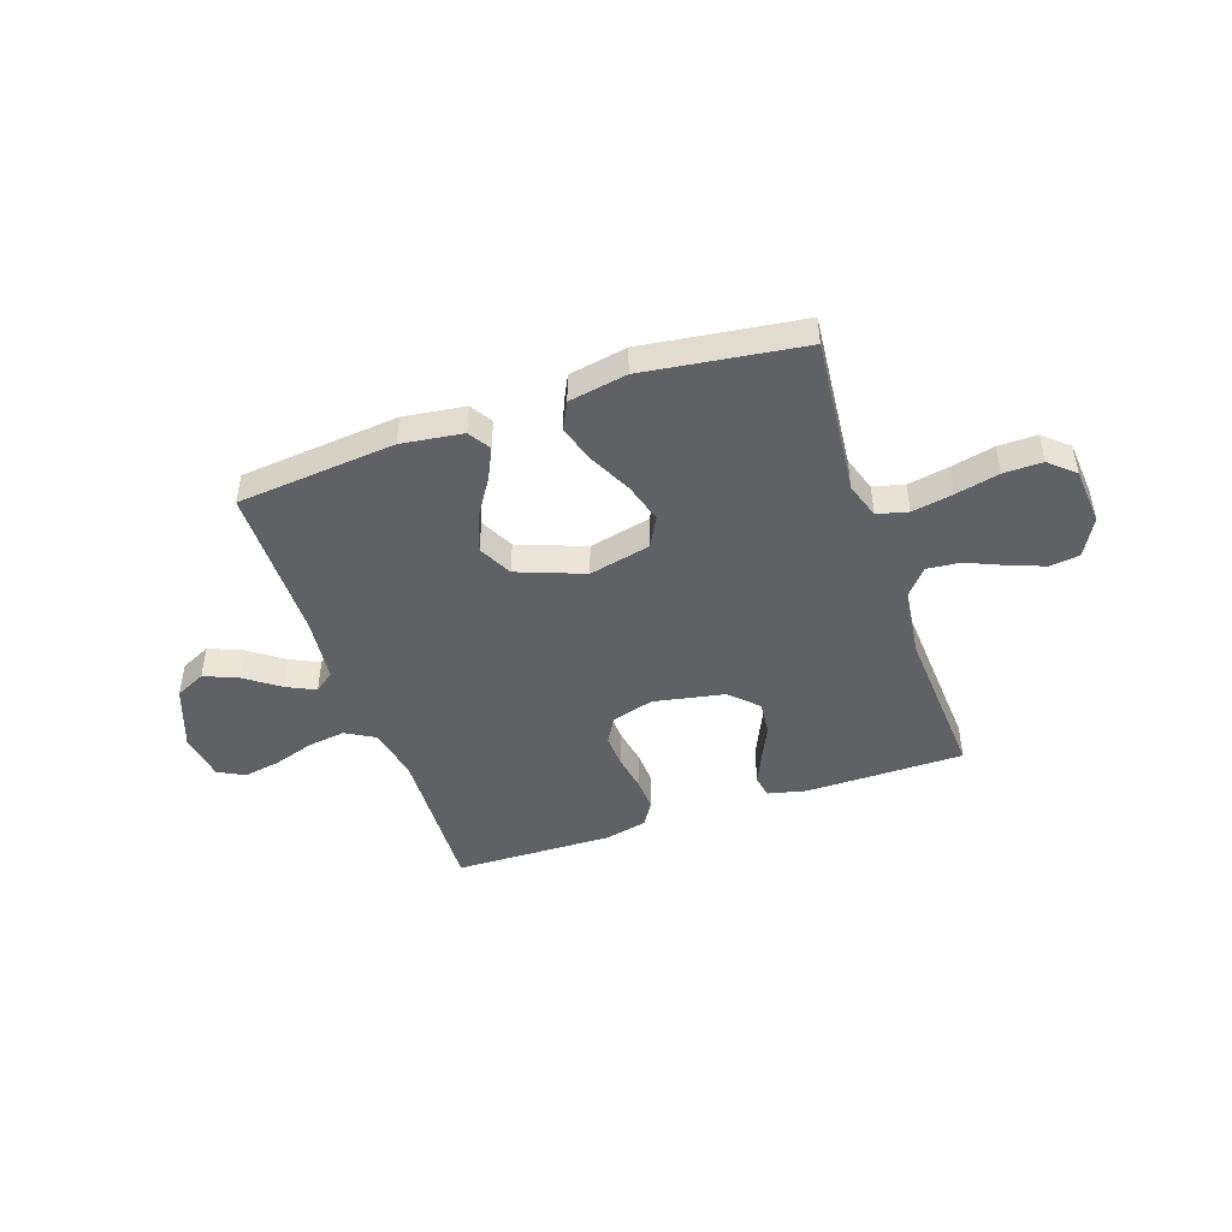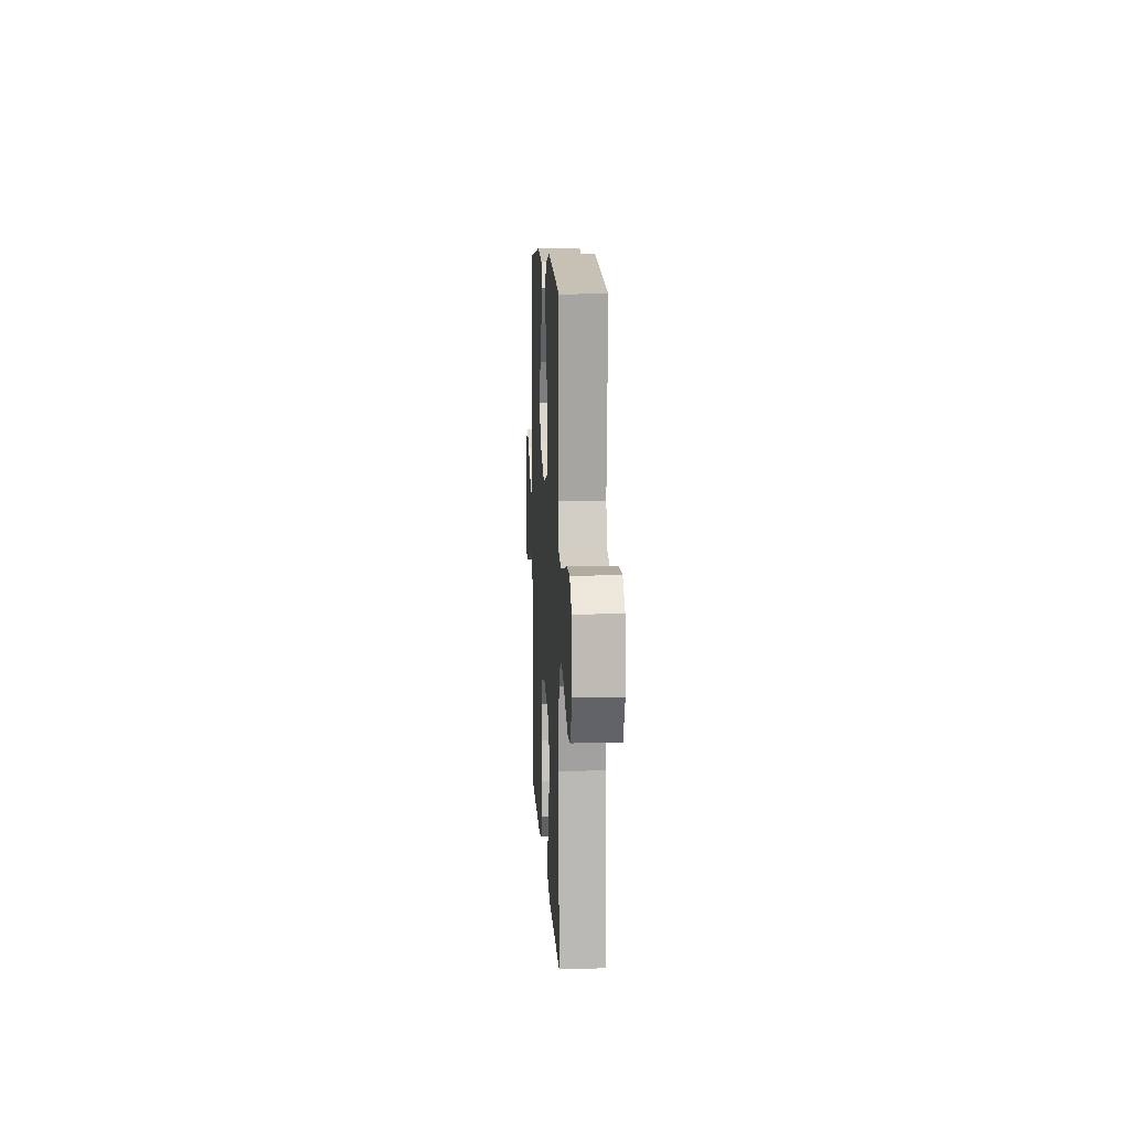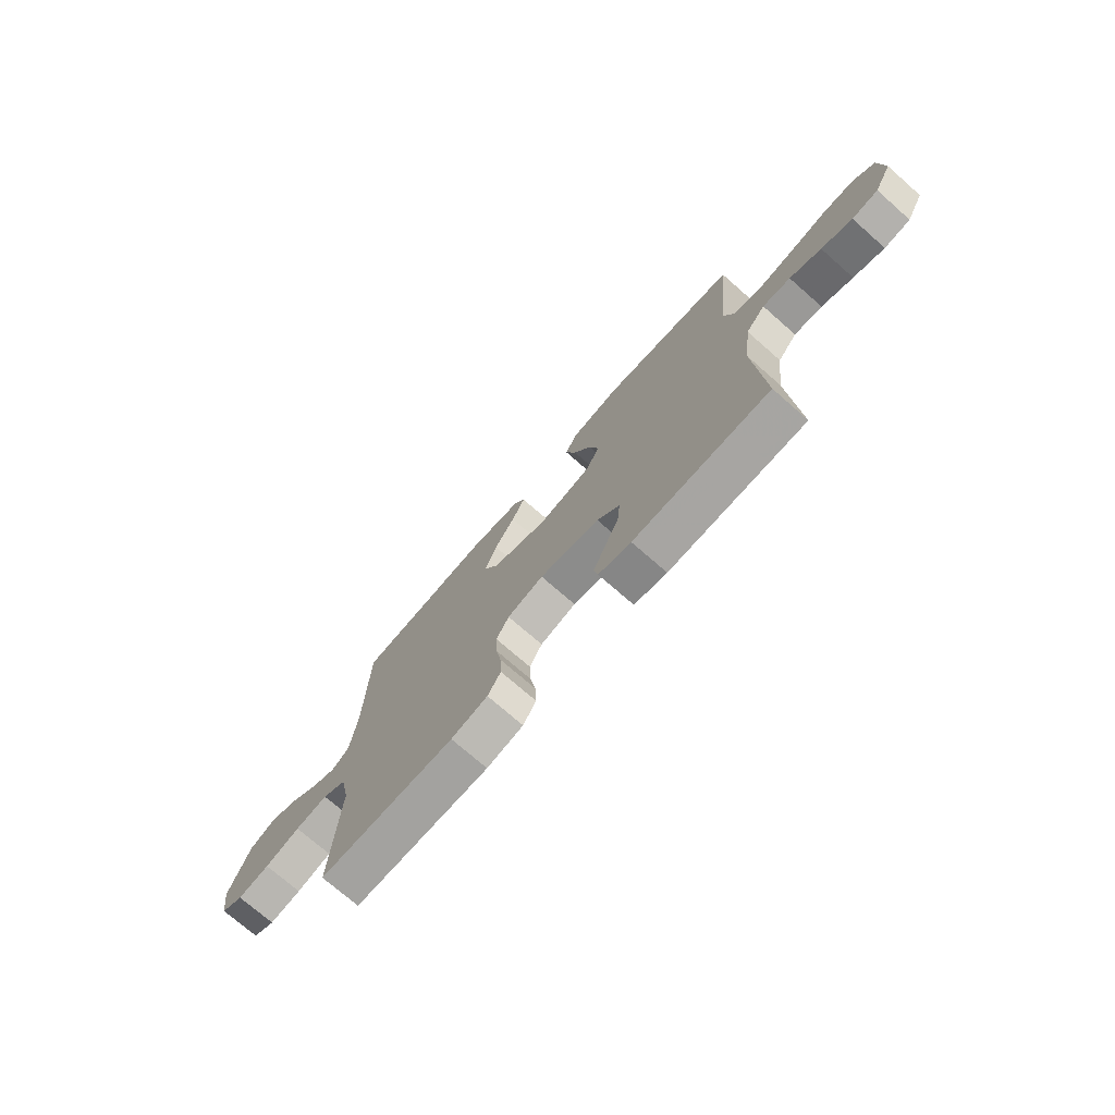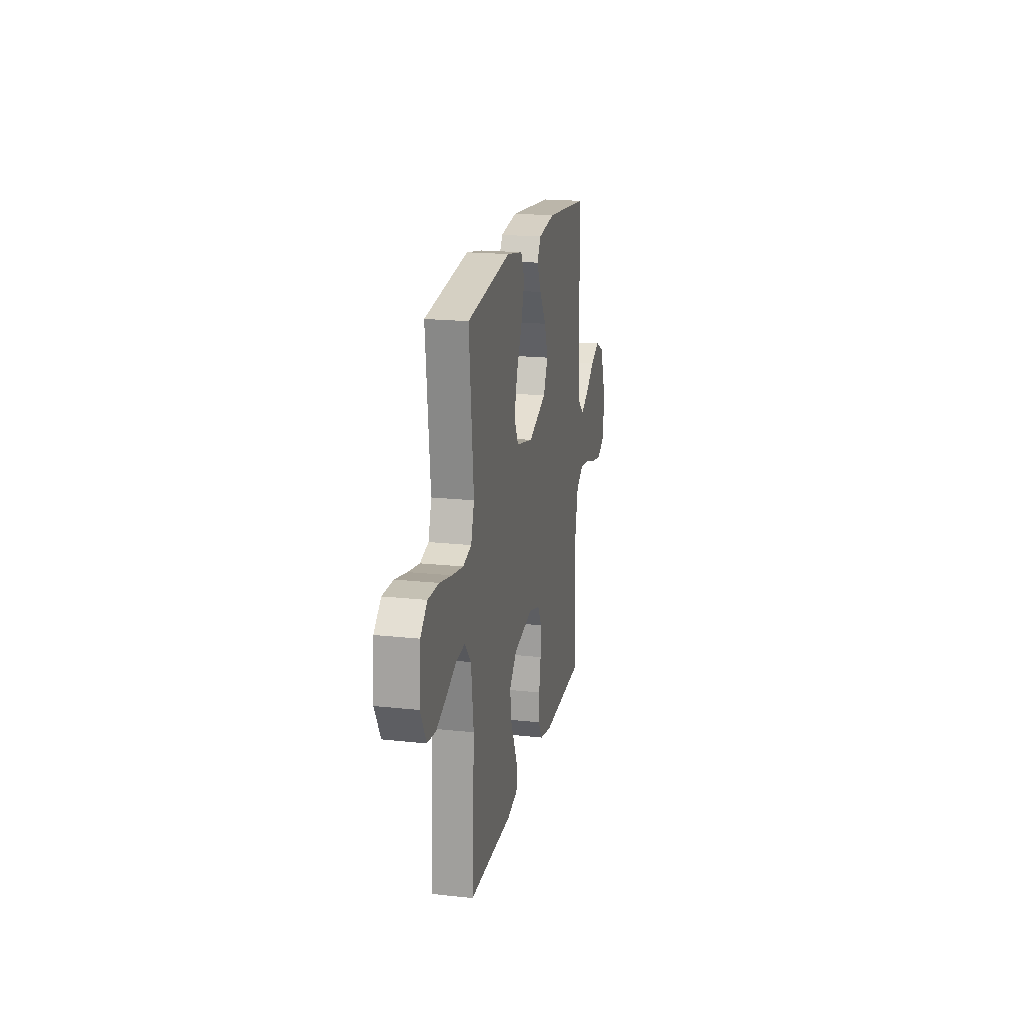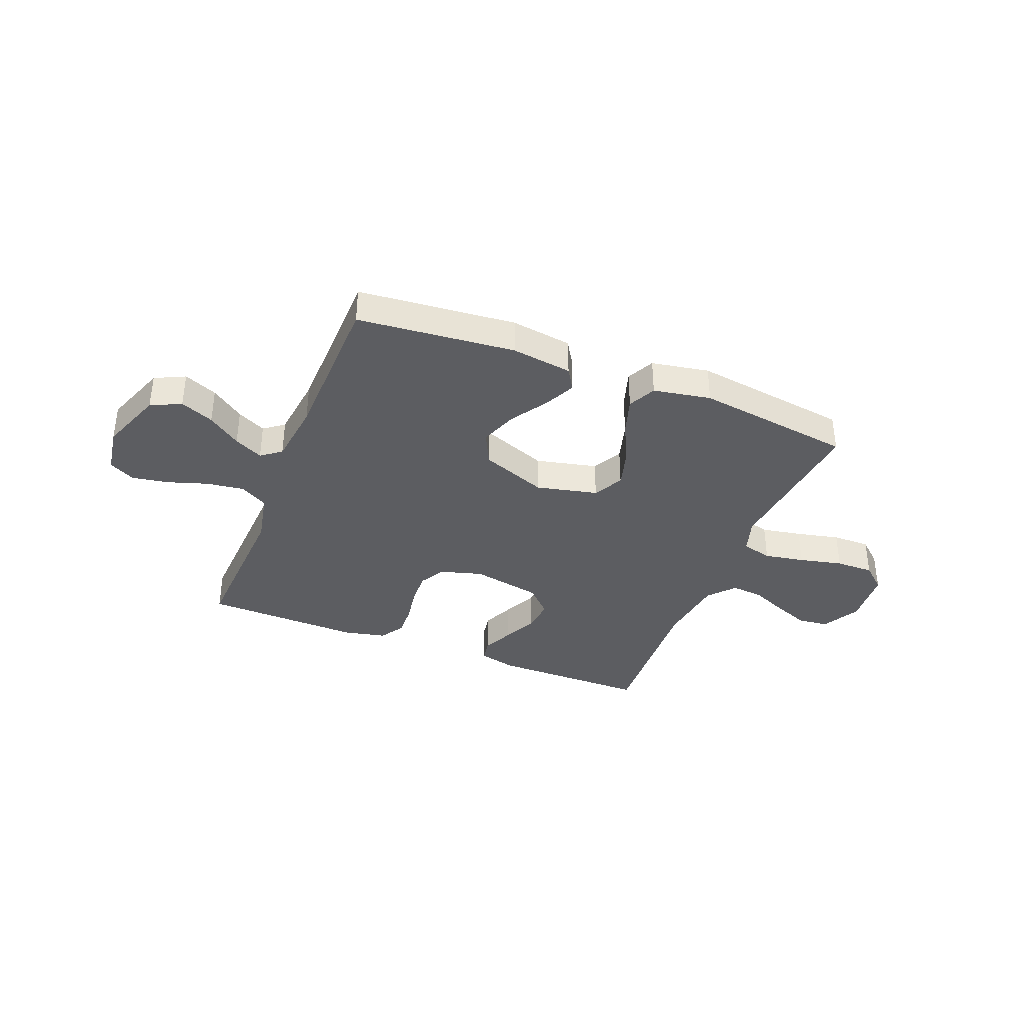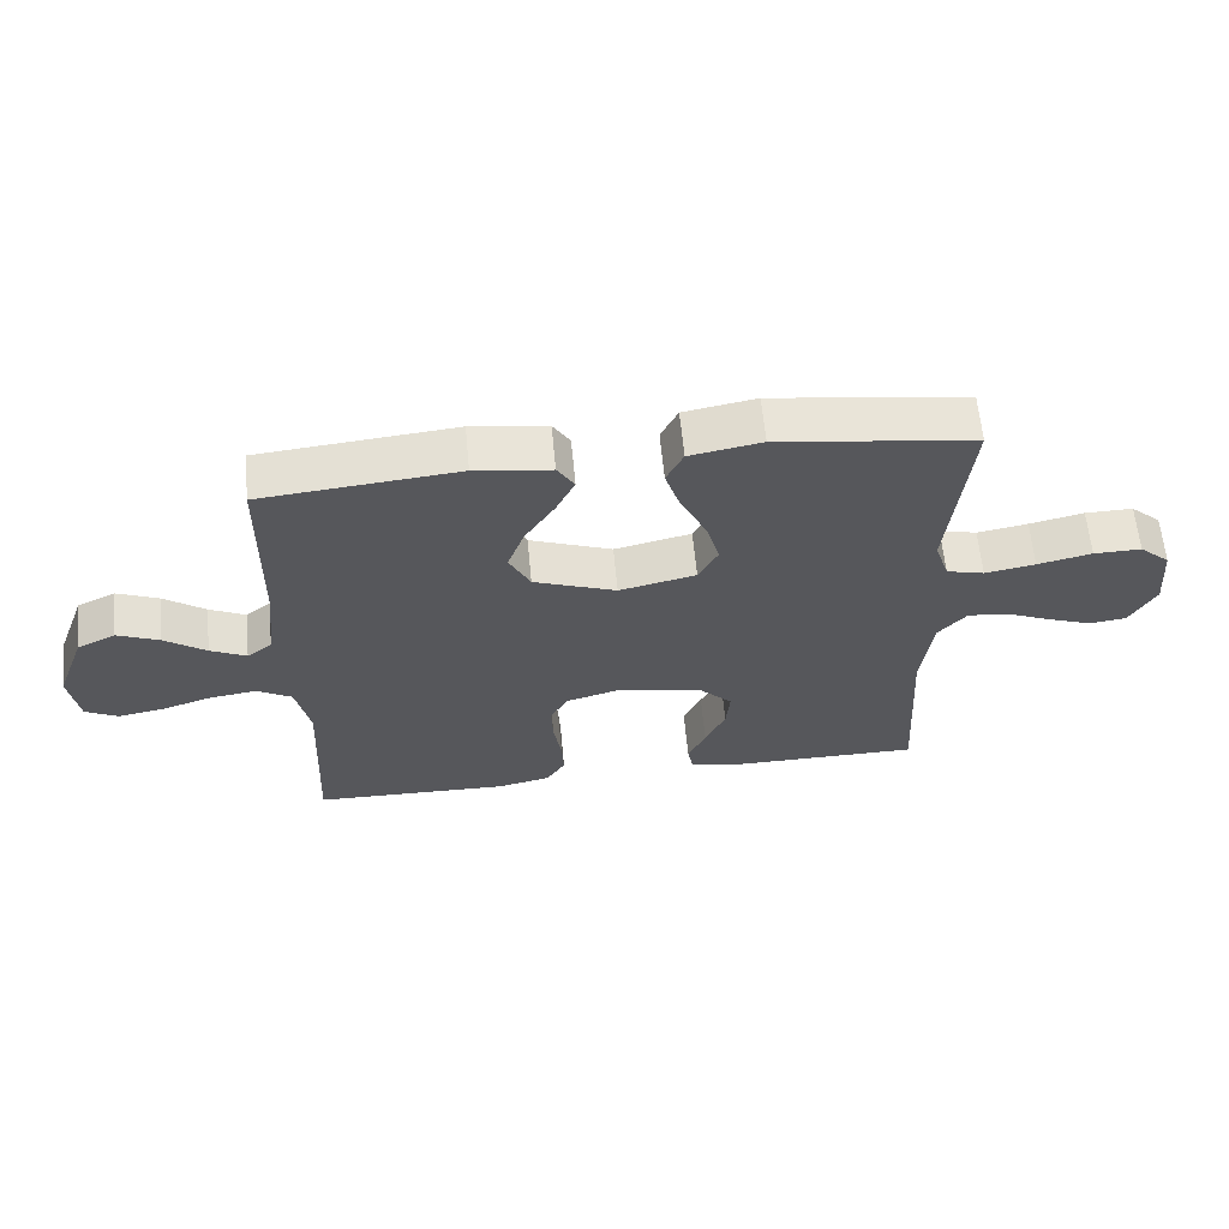
<metadata>
{"format":"obj","ext":"obj","renderer":"f3d","projection":"perspective","resolution":1024,"background":"white","views":[{"elev":-46.0,"azim":19.0,"up":"+Y"},{"elev":10.7,"azim":87.0,"up":"+Z"},{"elev":-73.7,"azim":48.8,"up":"+Z"},{"elev":19.2,"azim":101.6,"up":"+Z"},{"elev":-36.8,"azim":-21.7,"up":"+Y"},{"elev":62.1,"azim":-5.4,"up":"+Z"}]}
</metadata>
<code>
v 0.5 0.07 0.5
v 0.47 0.07 0.2
v 0.492 0.07 0.132
v 0.55 0.07 0.117
v 0.627 0.07 0.131
v 0.71 0.07 0.15
v 0.783 0.07 0.151
v 0.83 0.07 0.109
v 0.839 0.07 0
v 0.8 0.07 -0.072
v 0.742 0.07 -0.079
v 0.674 0.07 -0.053
v 0.605 0.07 -0.023
v 0.543 0.07 -0.017
v 0.5 0.07 -0.067
v 0.483 0.07 -0.2
v 0.5 0.07 -0.5
v 0.2 0.07 -0.501
v 0.128 0.07 -0.484
v 0.12 0.07 -0.441
v 0.147 0.07 -0.381
v 0.178 0.07 -0.315
v 0.184 0.07 -0.251
v 0.134 0.07 -0.201
v 0 0.07 -0.175
v -0.08 0.07 -0.198
v -0.108 0.07 -0.247
v -0.105 0.07 -0.312
v -0.093 0.07 -0.381
v -0.09 0.07 -0.443
v -0.119 0.07 -0.489
v -0.2 0.07 -0.507
v -0.5 0.07 -0.5
v -0.486 0.07 -0.2
v -0.507 0.07 -0.101
v -0.56 0.07 -0.07
v -0.632 0.07 -0.08
v -0.709 0.07 -0.105
v -0.779 0.07 -0.117
v -0.828 0.07 -0.091
v -0.842 0.07 0
v -0.797 0.07 0.121
v -0.739 0.07 0.149
v -0.675 0.07 0.122
v -0.612 0.07 0.076
v -0.557 0.07 0.049
v -0.519 0.07 0.078
v -0.505 0.07 0.2
v -0.5 0.07 0.5
v -0.2 0.07 0.529
v -0.084 0.07 0.513
v -0.058 0.07 0.471
v -0.087 0.07 0.411
v -0.132 0.07 0.341
v -0.158 0.07 0.27
v -0.126 0.07 0.206
v 0 0.07 0.158
v 0.117 0.07 0.185
v 0.147 0.07 0.242
v 0.126 0.07 0.316
v 0.087 0.07 0.396
v 0.064 0.07 0.468
v 0.09 0.07 0.521
v 0.2 0.07 0.541
v 0.5 0 0.5
v 0.47 0 0.2
v 0.492 0 0.132
v 0.55 0 0.117
v 0.627 0 0.131
v 0.71 0 0.15
v 0.783 0 0.151
v 0.83 0 0.109
v 0.839 0 0
v 0.8 0 -0.072
v 0.742 0 -0.079
v 0.674 0 -0.053
v 0.605 0 -0.023
v 0.543 0 -0.017
v 0.5 0 -0.067
v 0.483 0 -0.2
v 0.5 0 -0.5
v 0.2 0 -0.501
v 0.128 0 -0.484
v 0.12 0 -0.441
v 0.147 0 -0.381
v 0.178 0 -0.315
v 0.184 0 -0.251
v 0.134 0 -0.201
v 0 0 -0.175
v -0.08 0 -0.198
v -0.108 0 -0.247
v -0.105 0 -0.312
v -0.093 0 -0.381
v -0.09 0 -0.443
v -0.119 0 -0.489
v -0.2 0 -0.507
v -0.5 0 -0.5
v -0.486 0 -0.2
v -0.507 0 -0.101
v -0.56 0 -0.07
v -0.632 0 -0.08
v -0.709 0 -0.105
v -0.779 0 -0.117
v -0.828 0 -0.091
v -0.842 0 0
v -0.797 0 0.121
v -0.739 0 0.149
v -0.675 0 0.122
v -0.612 0 0.076
v -0.557 0 0.049
v -0.519 0 0.078
v -0.505 0 0.2
v -0.5 0 0.5
v -0.2 0 0.529
v -0.084 0 0.513
v -0.058 0 0.471
v -0.087 0 0.411
v -0.132 0 0.341
v -0.158 0 0.27
v -0.126 0 0.206
v 0 0 0.158
v 0.117 0 0.185
v 0.147 0 0.242
v 0.126 0 0.316
v 0.087 0 0.396
v 0.064 0 0.468
v 0.09 0 0.521
v 0.2 0 0.541
f 64 1 2
f 63 64 2
f 62 63 2
f 61 62 2
f 60 61 2
f 59 60 2 3
f 58 59 3
f 57 58 3 4
f 52 53 54
f 51 52 54
f 50 51 54
f 49 50 54
f 48 49 54
f 47 48 54 55
f 46 47 55 56
f 43 44 45
f 42 43 45
f 41 42 45
f 40 41 45
f 39 40 45
f 38 39 45
f 37 38 45
f 36 37 45 46
f 46 56 57
f 36 46 57
f 35 36 57
f 32 33 34
f 31 32 34
f 30 31 34
f 29 30 34
f 28 29 34
f 27 28 34 35
f 20 21 22
f 19 20 22
f 18 19 22
f 17 18 22
f 16 17 22
f 15 16 22 23
f 14 15 23 24
f 11 12 13
f 10 11 13
f 9 10 13
f 8 9 13
f 7 8 13
f 6 7 13
f 5 6 13
f 4 5 13 14
f 14 24 25
f 4 14 25
f 57 4 25
f 26 27 35 57
f 25 26 57
f 66 65 128
f 66 128 127
f 66 127 126
f 66 126 125
f 66 125 124
f 67 66 124 123
f 67 123 122
f 68 67 122 121
f 118 117 116
f 118 116 115
f 118 115 114
f 118 114 113
f 118 113 112
f 119 118 112 111
f 120 119 111 110
f 109 108 107
f 109 107 106
f 109 106 105
f 109 105 104
f 109 104 103
f 109 103 102
f 109 102 101
f 110 109 101 100
f 121 120 110
f 121 110 100
f 121 100 99
f 98 97 96
f 98 96 95
f 98 95 94
f 98 94 93
f 98 93 92
f 99 98 92 91
f 86 85 84
f 86 84 83
f 86 83 82
f 86 82 81
f 86 81 80
f 87 86 80 79
f 88 87 79 78
f 77 76 75
f 77 75 74
f 77 74 73
f 77 73 72
f 77 72 71
f 77 71 70
f 77 70 69
f 78 77 69 68
f 89 88 78
f 89 78 68
f 89 68 121
f 121 99 91 90
f 121 90 89
f 1 65 66 2
f 2 66 67 3
f 3 67 68 4
f 4 68 69 5
f 5 69 70 6
f 6 70 71 7
f 7 71 72 8
f 8 72 73 9
f 9 73 74 10
f 10 74 75 11
f 11 75 76 12
f 12 76 77 13
f 13 77 78 14
f 14 78 79 15
f 15 79 80 16
f 16 80 81 17
f 17 81 82 18
f 18 82 83 19
f 19 83 84 20
f 20 84 85 21
f 21 85 86 22
f 22 86 87 23
f 23 87 88 24
f 24 88 89 25
f 25 89 90 26
f 26 90 91 27
f 27 91 92 28
f 28 92 93 29
f 29 93 94 30
f 30 94 95 31
f 31 95 96 32
f 32 96 97 33
f 33 97 98 34
f 34 98 99 35
f 35 99 100 36
f 36 100 101 37
f 37 101 102 38
f 38 102 103 39
f 39 103 104 40
f 40 104 105 41
f 41 105 106 42
f 42 106 107 43
f 43 107 108 44
f 44 108 109 45
f 45 109 110 46
f 46 110 111 47
f 47 111 112 48
f 48 112 113 49
f 49 113 114 50
f 50 114 115 51
f 51 115 116 52
f 52 116 117 53
f 53 117 118 54
f 54 118 119 55
f 55 119 120 56
f 56 120 121 57
f 57 121 122 58
f 58 122 123 59
f 59 123 124 60
f 60 124 125 61
f 61 125 126 62
f 62 126 127 63
f 63 127 128 64
f 64 128 65 1

</code>
